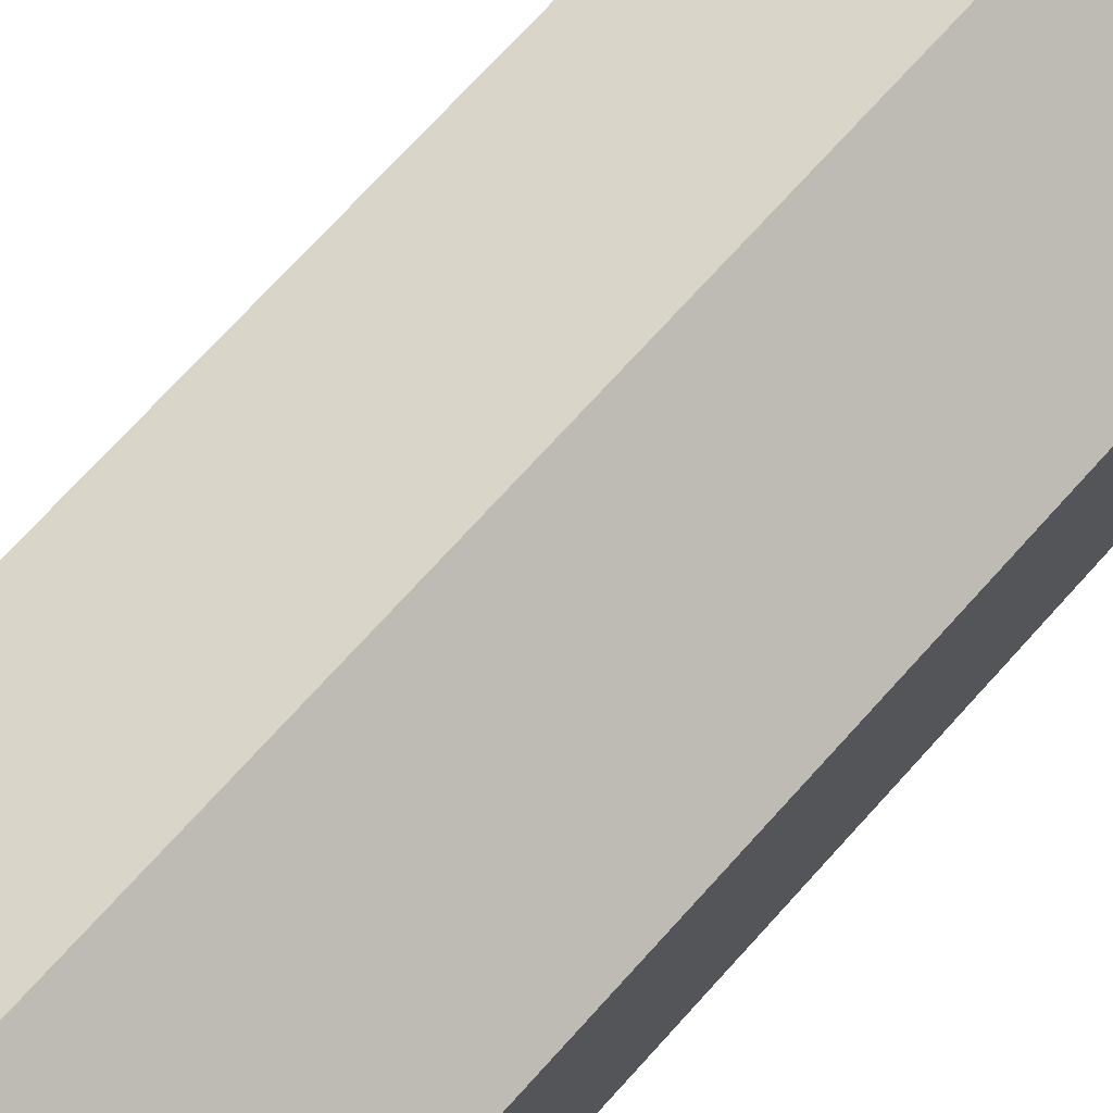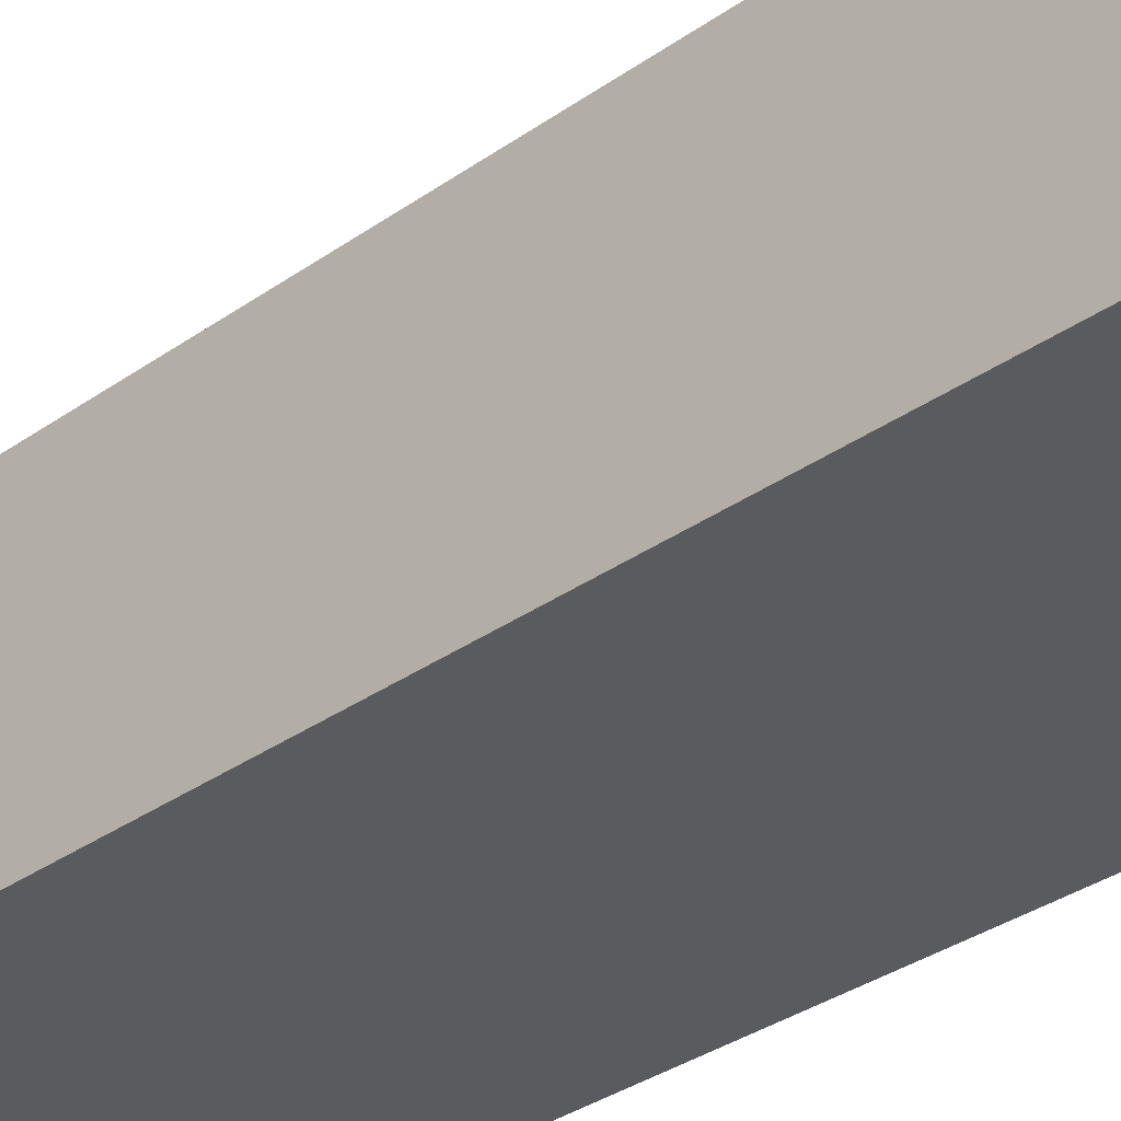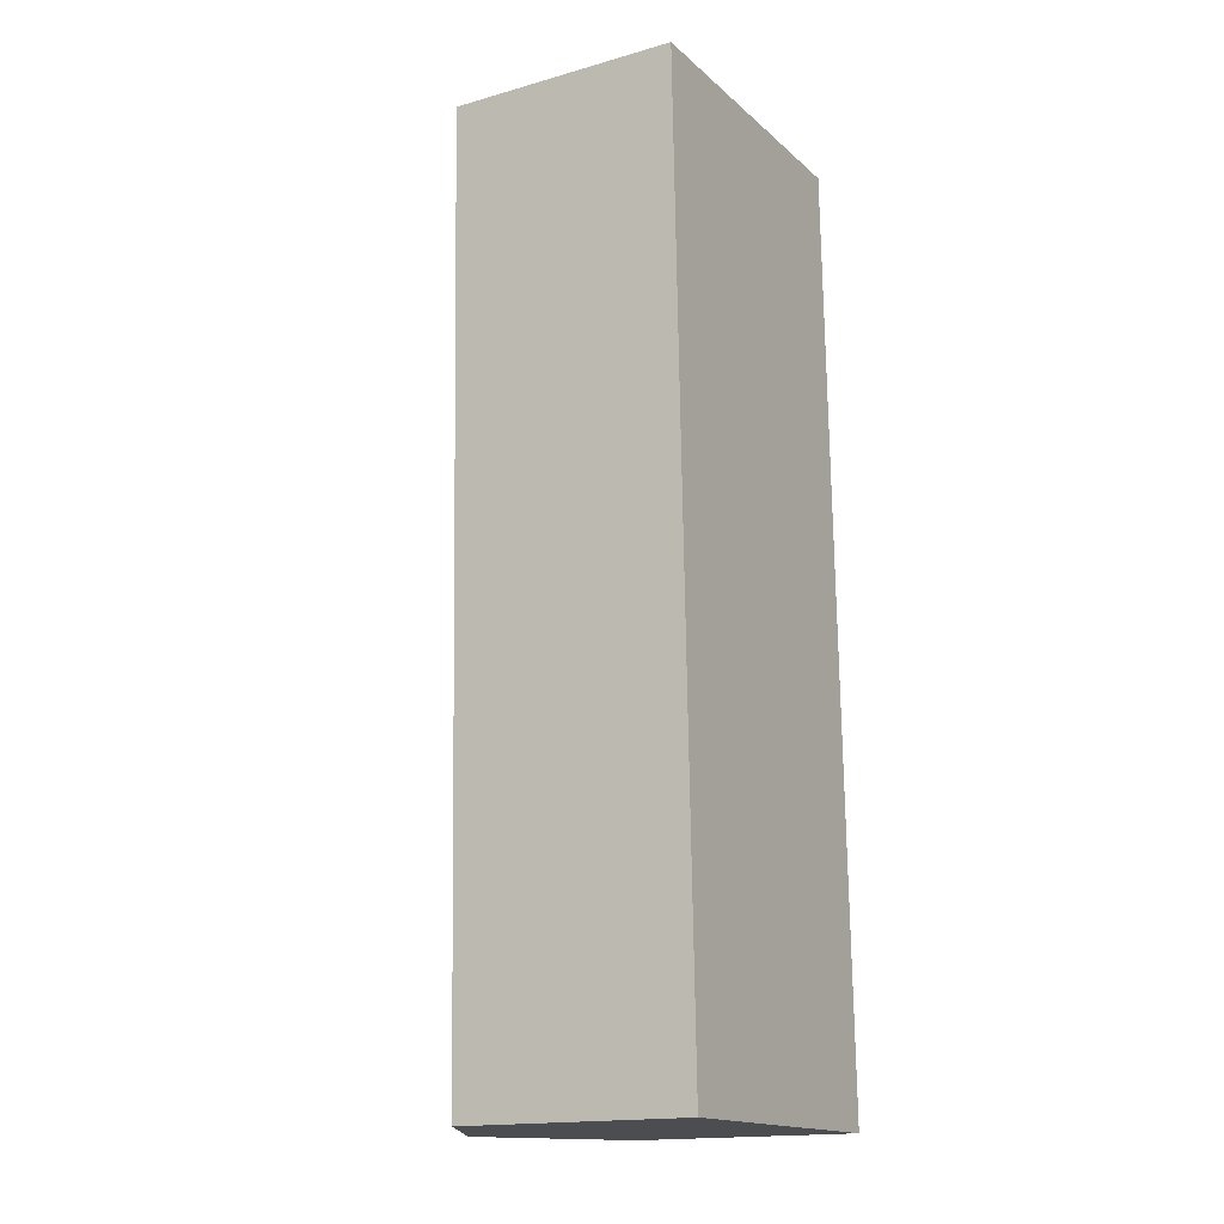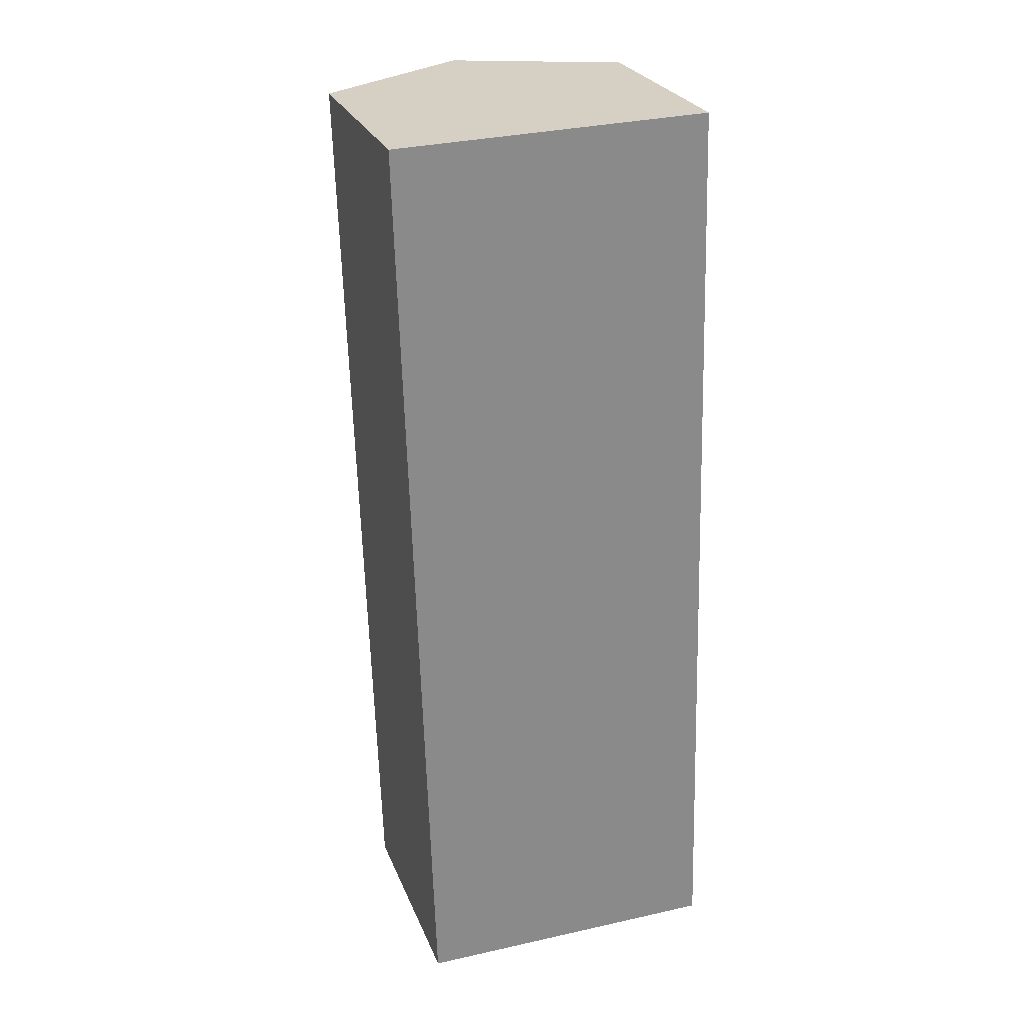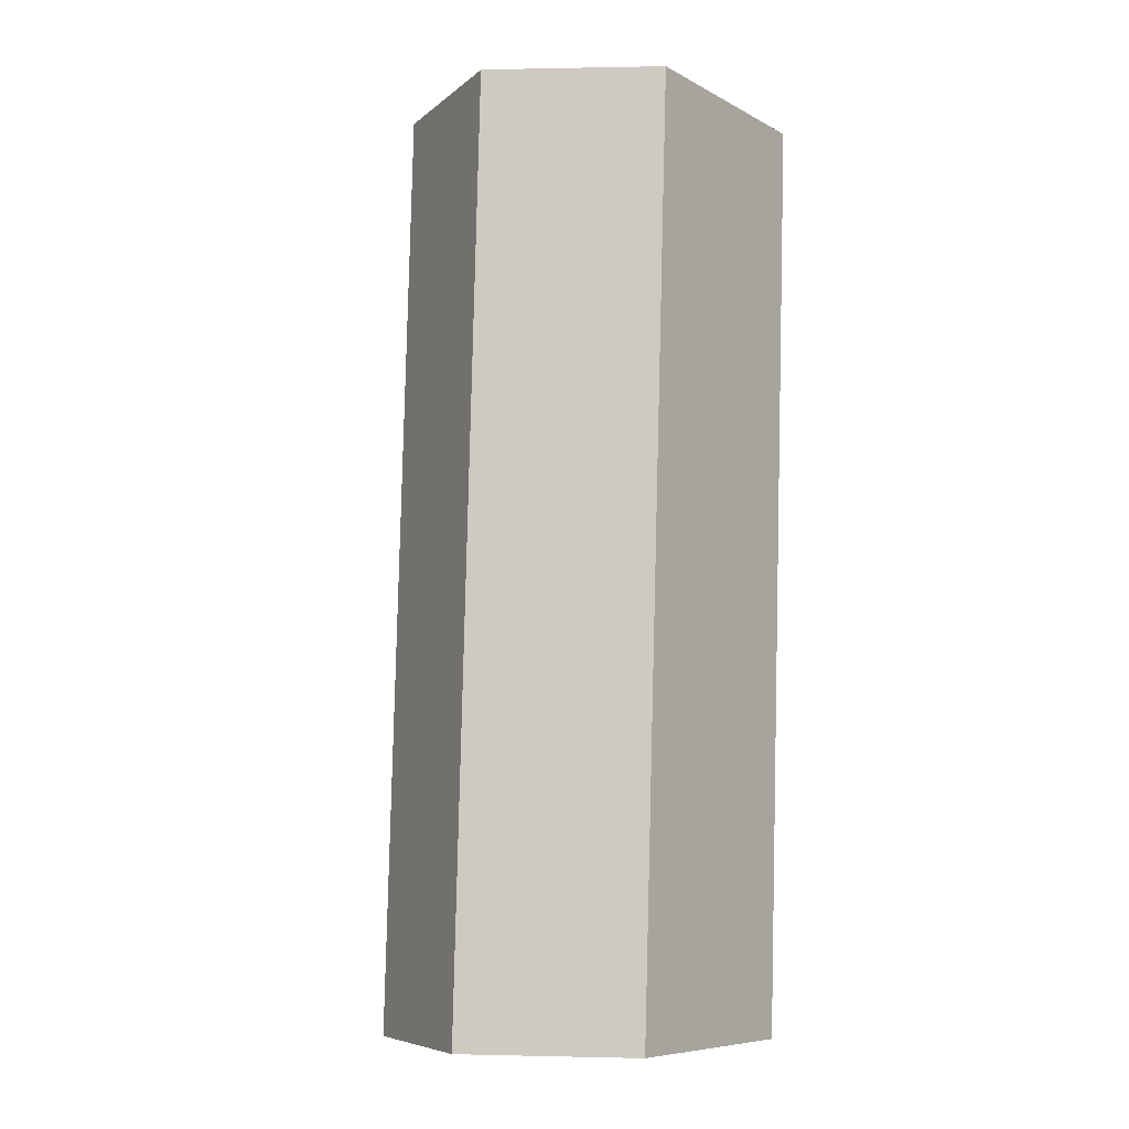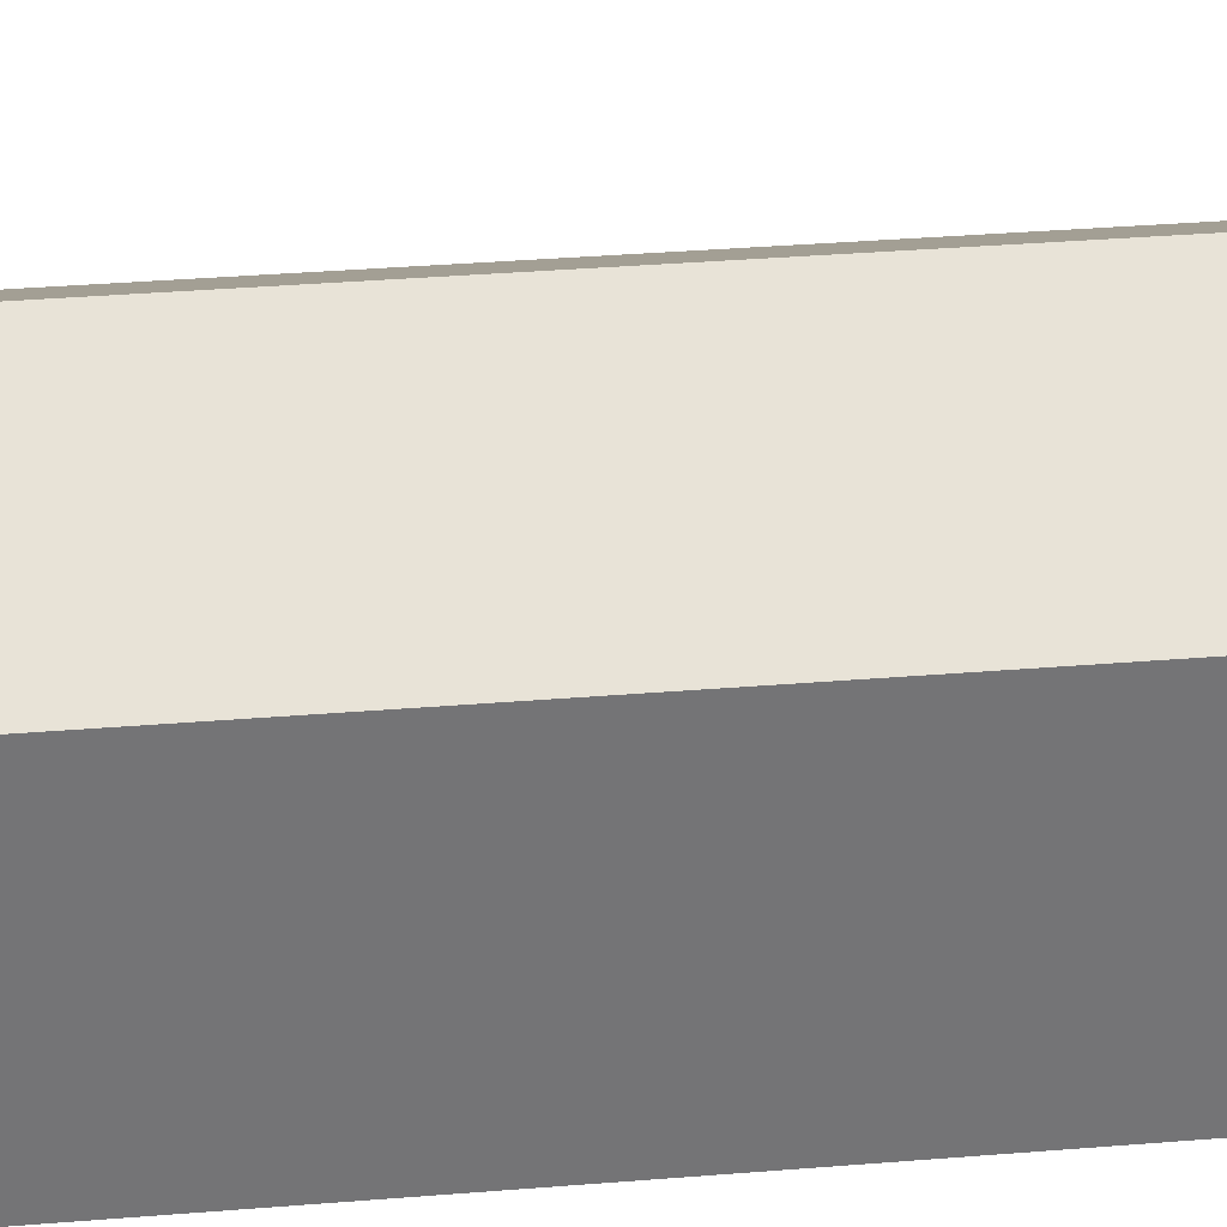
<metadata>
{"format":"obj","ext":"obj","renderer":"f3d","projection":"perspective","resolution":1024,"background":"white","views":[{"elev":72.2,"azim":40.4,"up":"+Y"},{"elev":-33.0,"azim":132.7,"up":"+Y"},{"elev":-16.7,"azim":-60.2,"up":"+Z"},{"elev":26.0,"azim":-18.6,"up":"+Z"},{"elev":-8.0,"azim":-144.5,"up":"+Z"},{"elev":34.2,"azim":82.0,"up":"+Y"}]}
</metadata>
<code>
v  3.379 5.794 -17.07
v  5.748 4.209 0.17
v  6.244 4.209 -17.04
v  2.884 5.794 0.085
v  0.535 4.221 -17.1
v  0 4.197 2.57e-16
v  0 0 0
v  5.748 -1.041e-17 0.17
v  2.884 -5.205e-18 0.085
v  6.244 1.043e-15 -17.04
v  0.535 1.047e-15 -17.1
v  3.379 1.045e-15 -17.07
g defaultobject
f 1 2 3
f 2 1 4
f 5 4 1
f 4 5 6
f 7 4 6
f 4 7 2
f 2 7 8
f 8 7 9
f 8 3 2
f 3 8 10
f 10 1 3
f 1 10 5
f 5 10 11
f 11 10 12
f 11 6 5
f 6 11 7
f 9 10 8
f 10 9 7
f 10 7 11
f 10 11 12

</code>
